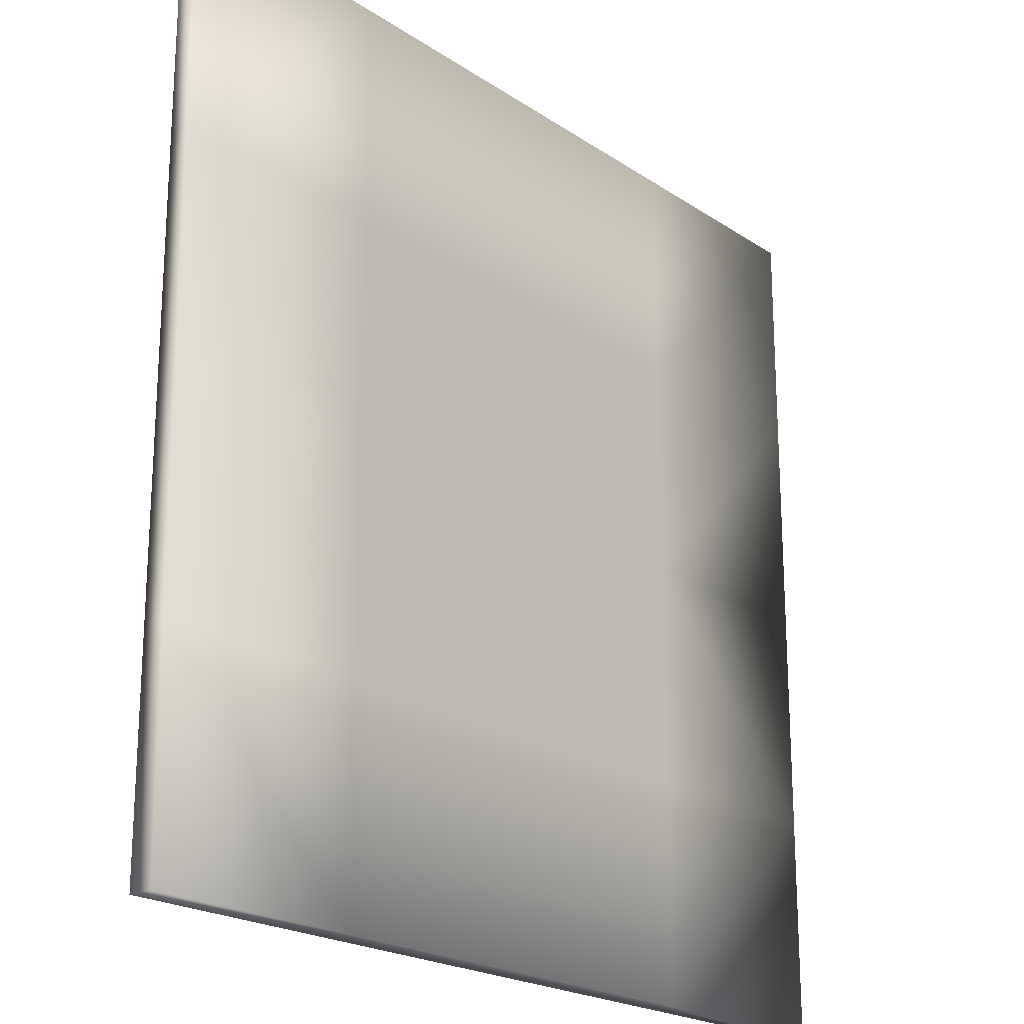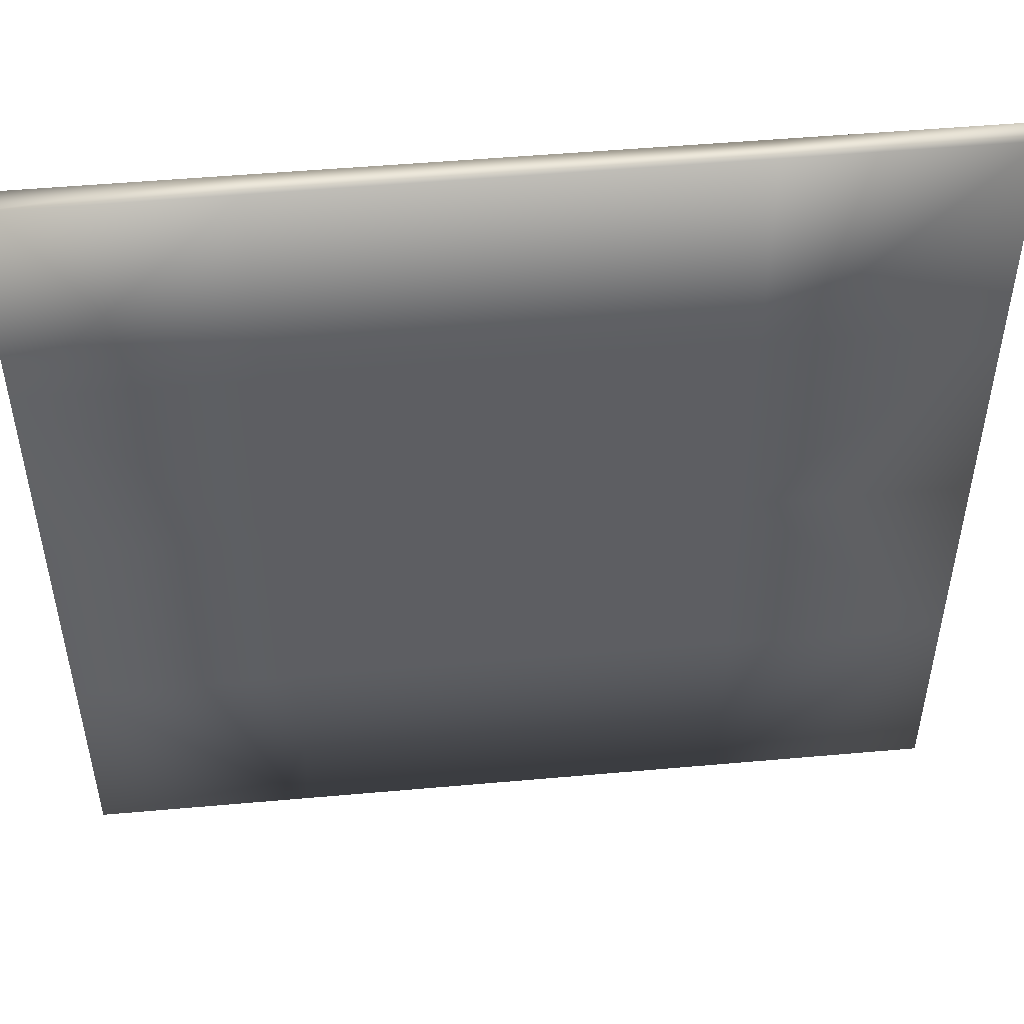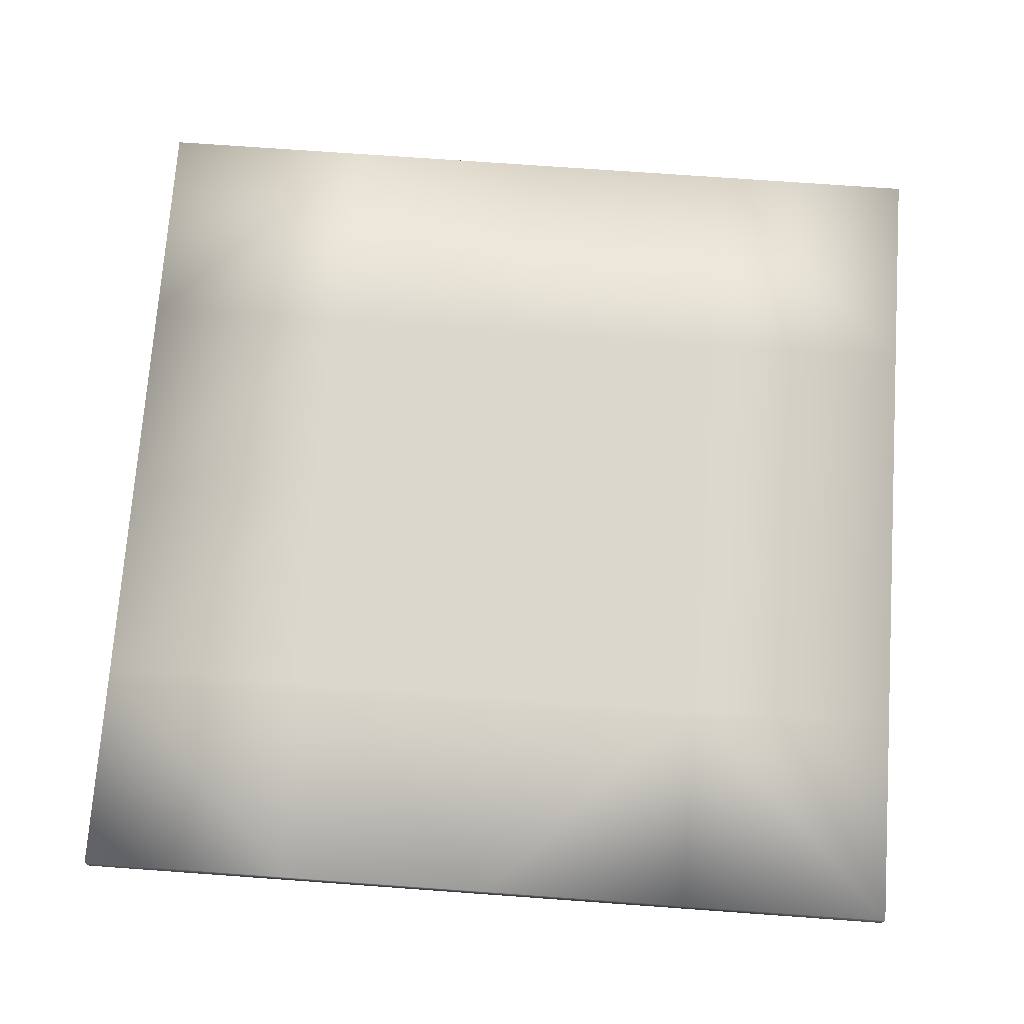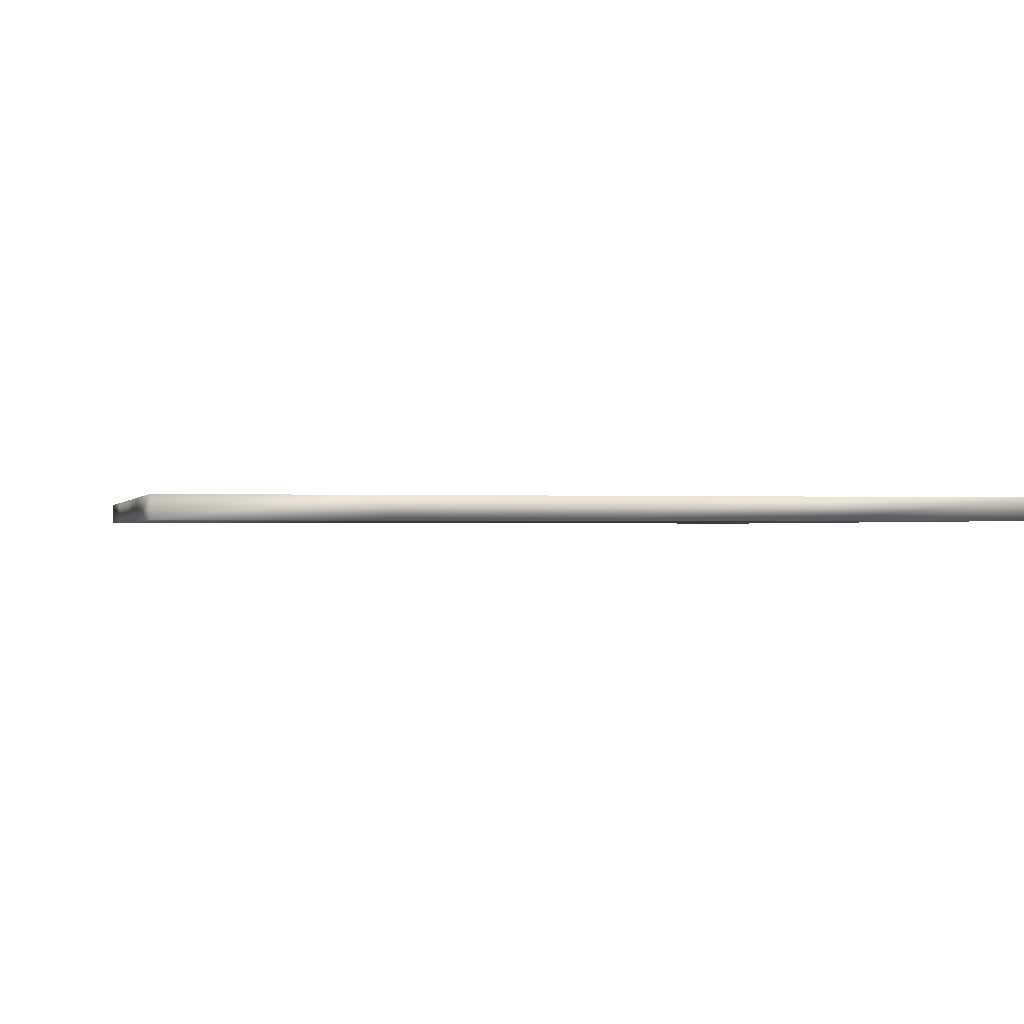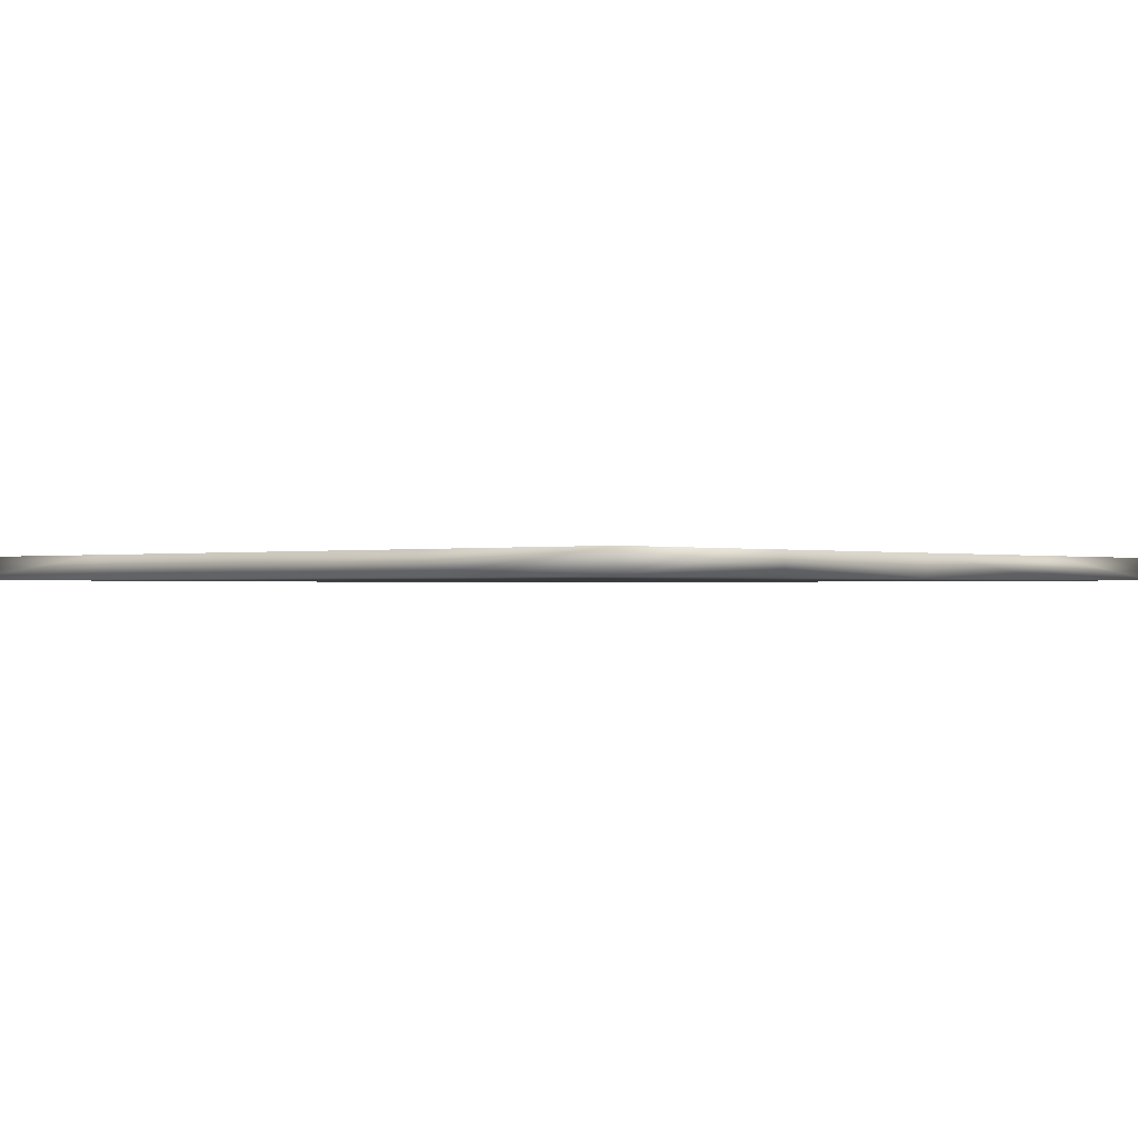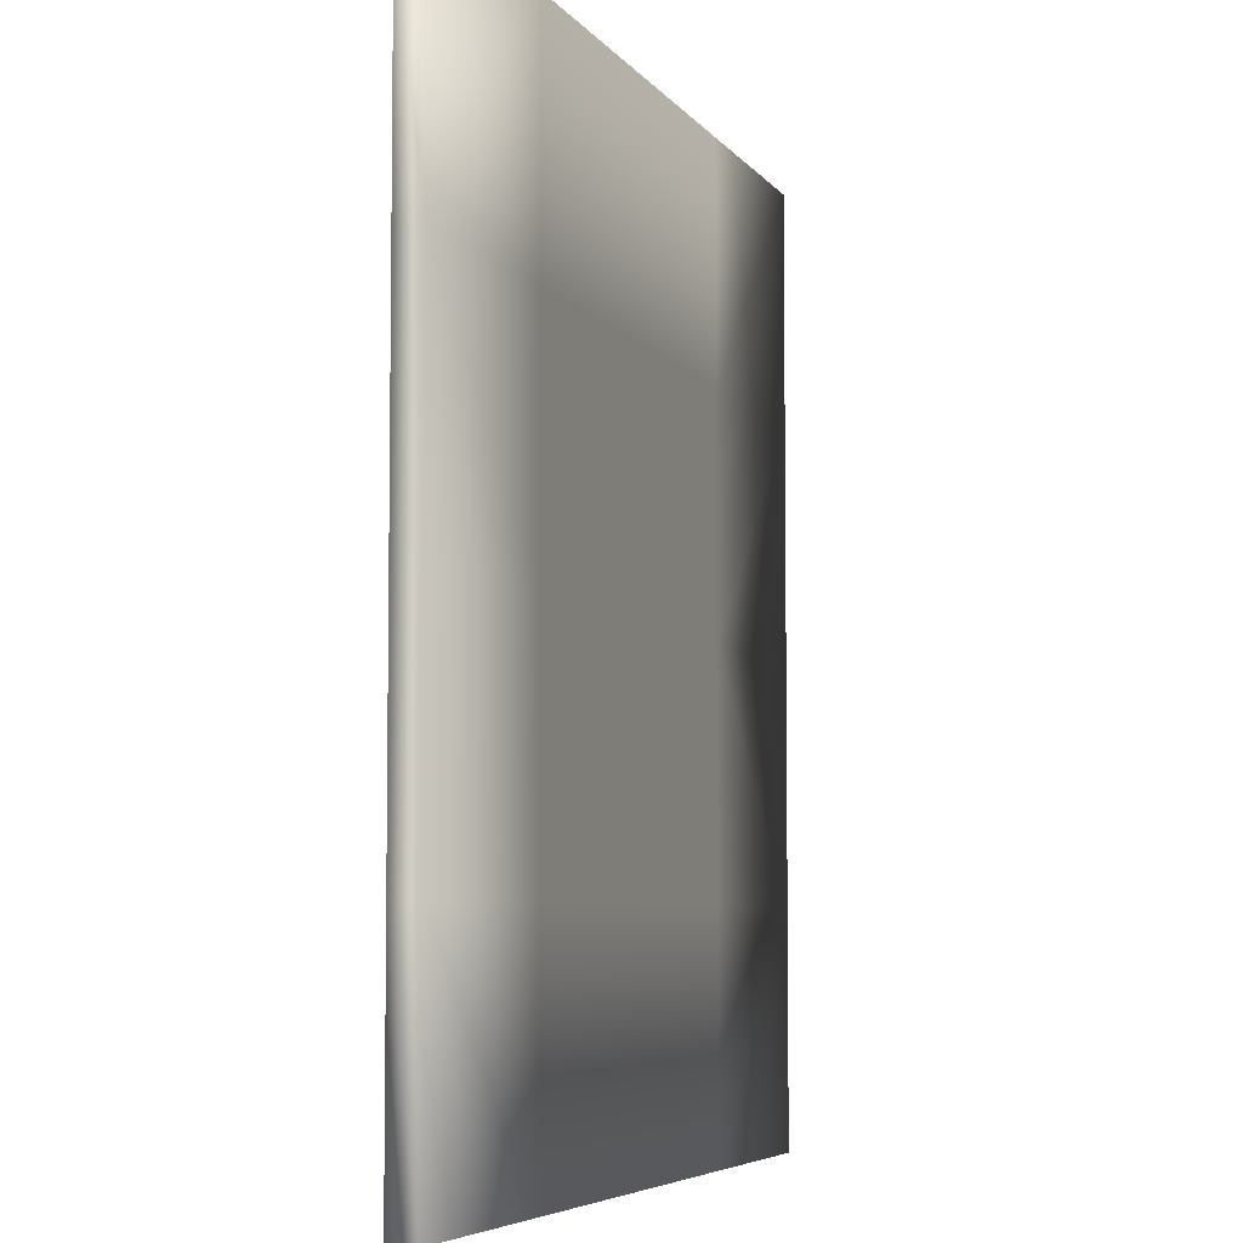
<metadata>
{"format":"obj","ext":"obj","renderer":"f3d","projection":"perspective","resolution":1024,"background":"white","views":[{"elev":-21.0,"azim":-49.8,"up":"+Z"},{"elev":50.2,"azim":-5.6,"up":"+Z"},{"elev":72.9,"azim":-175.9,"up":"+Y"},{"elev":-0.5,"azim":-103.1,"up":"+Y"},{"elev":-0.6,"azim":41.6,"up":"+Y"},{"elev":-5.7,"azim":-71.5,"up":"+Z"}]}
</metadata>
<code>
o Cube.003
g Cube.003
v -74.67 -1.33 -74.67
v -74.67 -1.33 74.67
v 74.67 -1.33 74.67
v 74.67 -1.33 -74.67
v -74.67 -5.33 -74.67
v -74.67 -5.33 74.67
v 74.67 -5.33 74.67
v 74.67 -5.33 -74.67
v 1.499e-05 -1.33 74.67
v -74.67 -1.33 -1.199e-05
v -5.997e-06 -1.33 -74.67
v 74.67 -1.33 -2.998e-05
v 4.498e-06 -1.33 -1.799e-05
v -37.34 -1.33 74.67
v 37.34 -1.33 74.67
v -74.67 -1.33 -37.34
v -74.67 -1.33 37.34
v -37.34 -1.33 -74.67
v 37.34 -1.33 -74.67
v 74.67 -1.33 37.34
v 74.67 -1.33 -37.34
v 9.745e-06 -1.33 37.34
v -37.34 -1.33 -1.499e-05
v -7.496e-07 -1.33 -37.34
v 37.34 -1.33 -2.399e-05
v -37.34 -1.33 37.34
v -37.34 -1.33 -37.34
v 37.34 -1.33 37.34
v 37.34 -1.33 -37.34
v -74.67 -5.33 3.298e-05
v 4.498e-05 -5.33 74.67
v 74.67 -5.33 -1.799e-05
v -1.499e-05 -5.33 -74.67
v 1.799e-05 -5.33 7.496e-06
v -74.67 -5.33 -37.34
v -74.67 -5.33 37.34
v -37.34 -5.33 74.67
v 37.34 -5.33 74.67
v 74.67 -5.33 37.34
v 74.67 -5.33 -37.34
v -37.34 -5.33 -74.67
v 37.34 -5.33 -74.67
v 37.34 -5.33 -5.247e-06
v 1.499e-06 -5.33 -37.34
v -37.34 -5.33 2.024e-05
v 3.148e-05 -5.33 37.34
v 37.34 -5.33 -37.34
v -37.34 -5.33 -37.34
v 37.34 -5.33 37.34
v -37.34 -5.33 37.34
f 19 29 21
f 19 21 4
f 29 25 21
f 25 12 21
f 11 24 29
f 11 29 19
f 24 13 29
f 13 25 29
f 25 28 12
f 28 20 12
f 28 15 20
f 15 3 20
f 13 22 28
f 13 28 25
f 22 9 15
f 22 15 28
f 18 27 11
f 27 24 11
f 27 23 13
f 27 13 24
f 1 16 27
f 1 27 18
f 16 10 23
f 16 23 27
f 23 26 22
f 23 22 13
f 26 14 9
f 26 9 22
f 10 17 26
f 10 26 23
f 17 2 14
f 17 14 26
f 36 50 37
f 36 37 6
f 50 46 31
f 50 31 37
f 30 45 36
f 45 50 36
f 45 34 50
f 34 46 50
f 46 49 38
f 46 38 31
f 49 39 7
f 49 7 38
f 34 43 49
f 34 49 46
f 43 32 39
f 43 39 49
f 35 48 30
f 48 45 30
f 48 44 45
f 44 34 45
f 5 41 35
f 41 48 35
f 41 33 48
f 33 44 48
f 44 47 34
f 47 43 34
f 47 40 43
f 40 32 43
f 33 42 44
f 42 47 44
f 42 8 40
f 42 40 47
f 1 18 41
f 1 41 5
f 11 33 18
f 33 41 18
f 11 19 42
f 11 42 33
f 4 8 42
f 4 42 19
f 4 21 8
f 21 40 8
f 12 32 40
f 12 40 21
f 12 20 32
f 20 39 32
f 3 7 20
f 7 39 20
f 3 15 38
f 3 38 7
f 9 31 15
f 31 38 15
f 9 14 37
f 9 37 31
f 2 6 14
f 6 37 14
f 2 17 36
f 2 36 6
f 10 30 17
f 30 36 17
f 10 16 35
f 10 35 30
f 1 5 16
f 5 35 16

</code>
